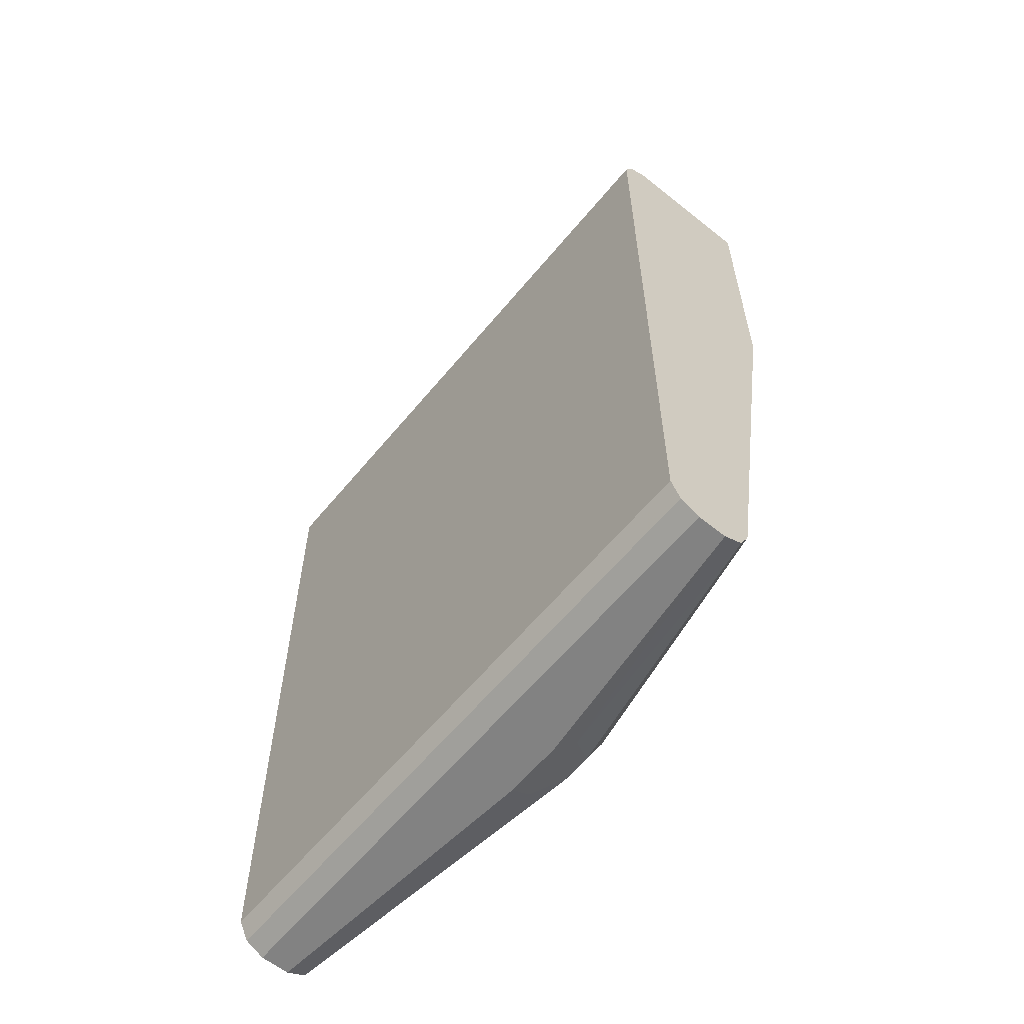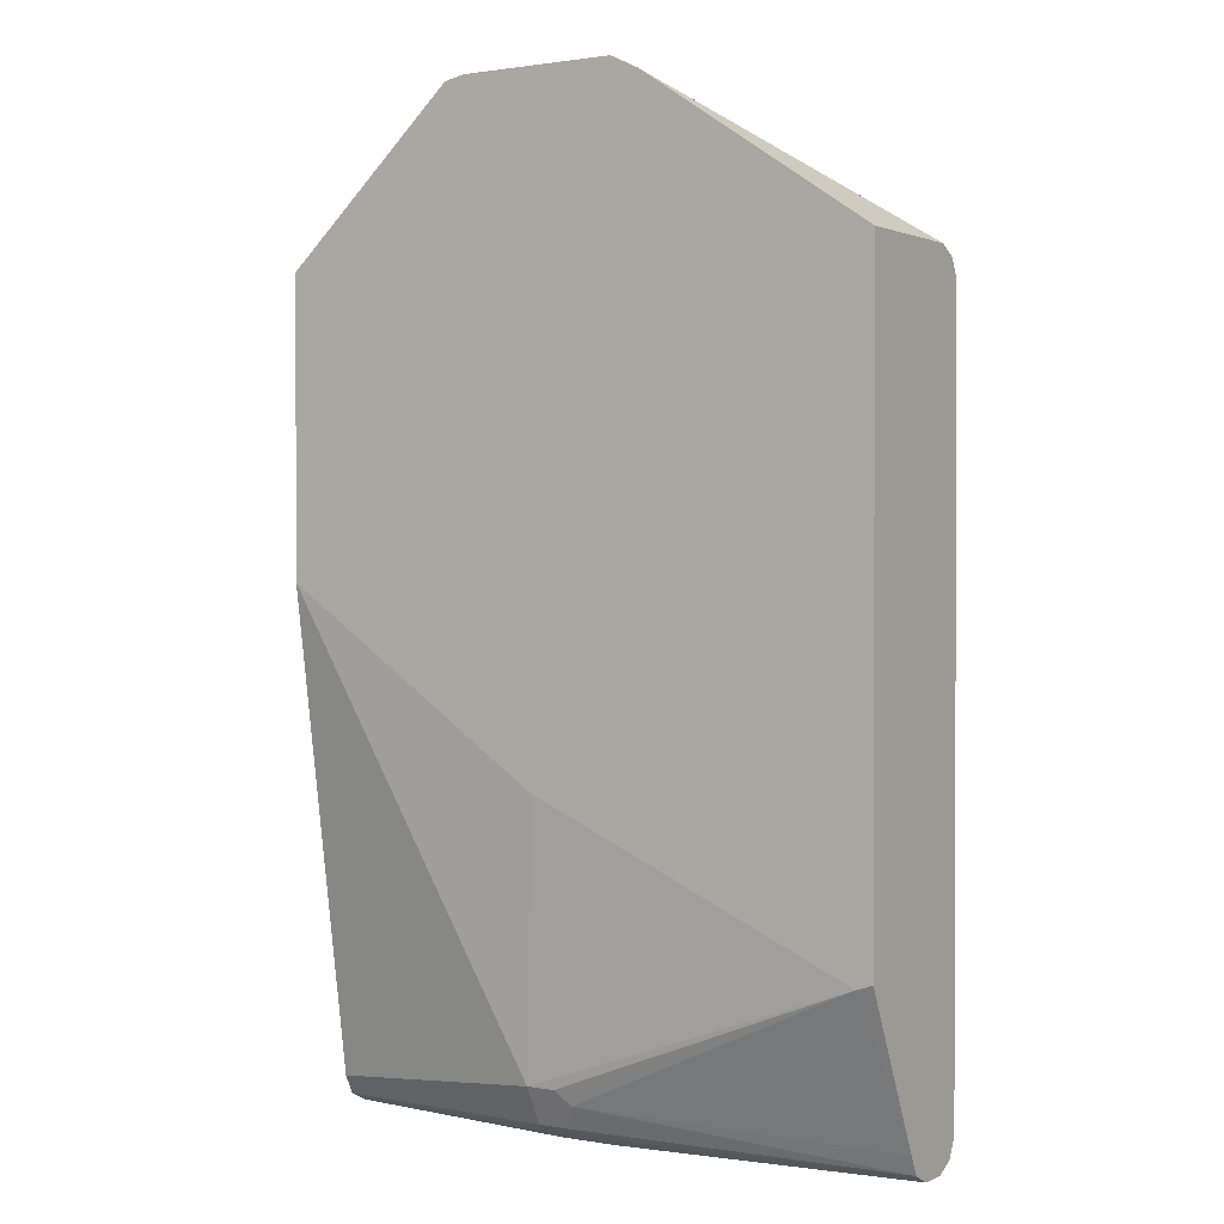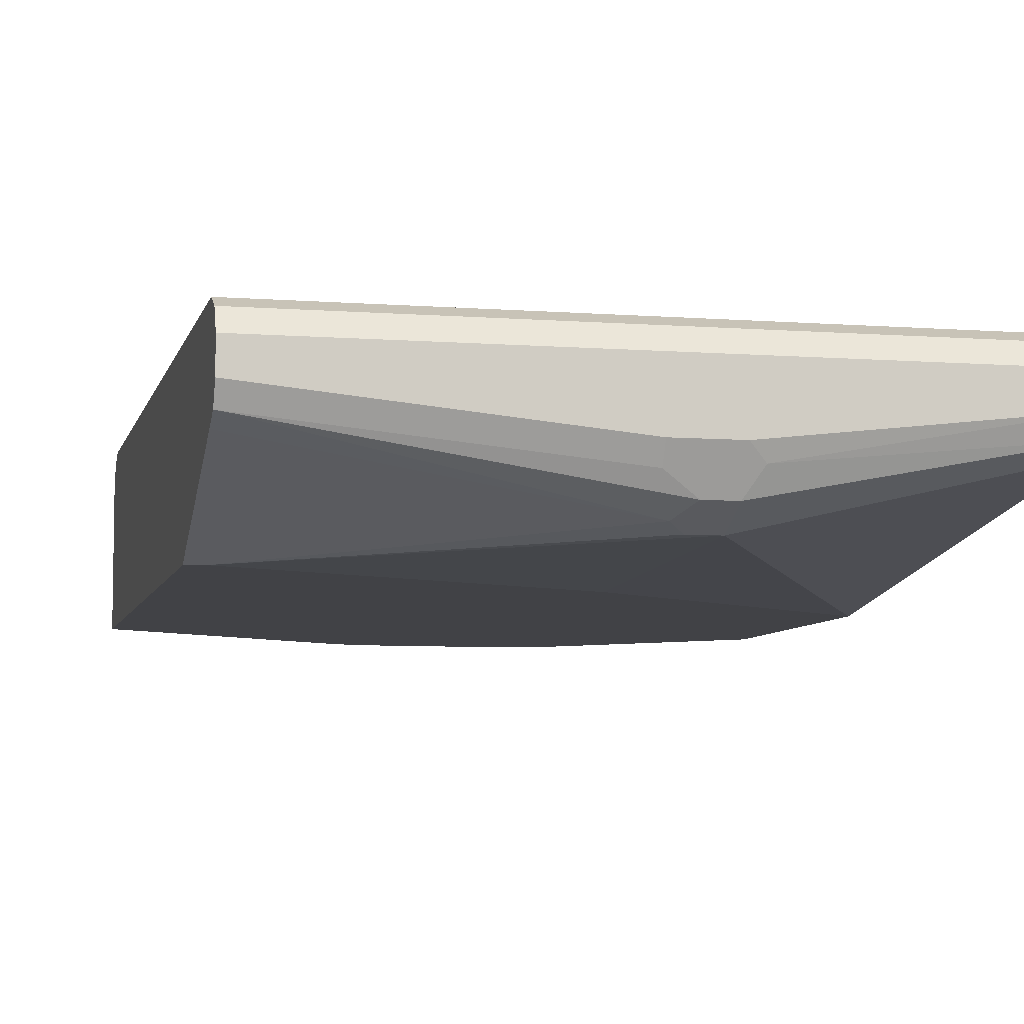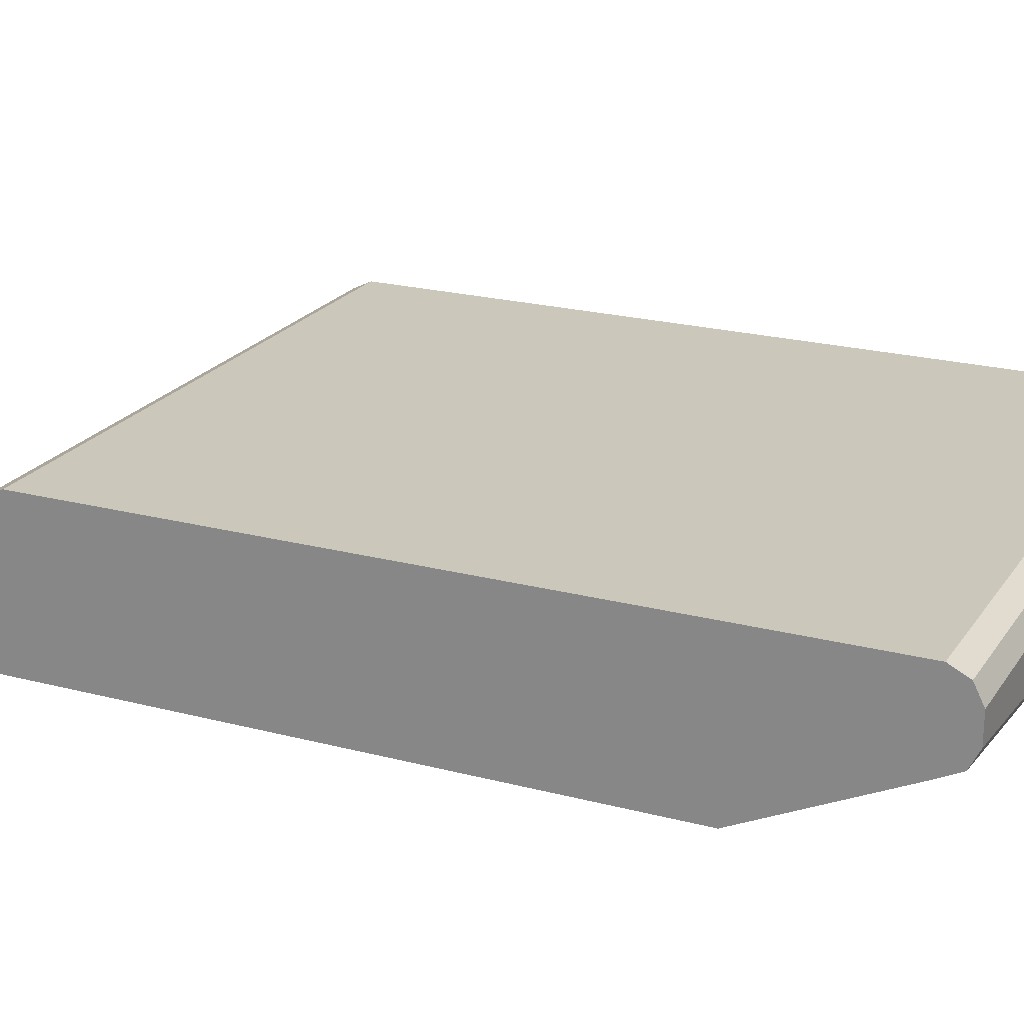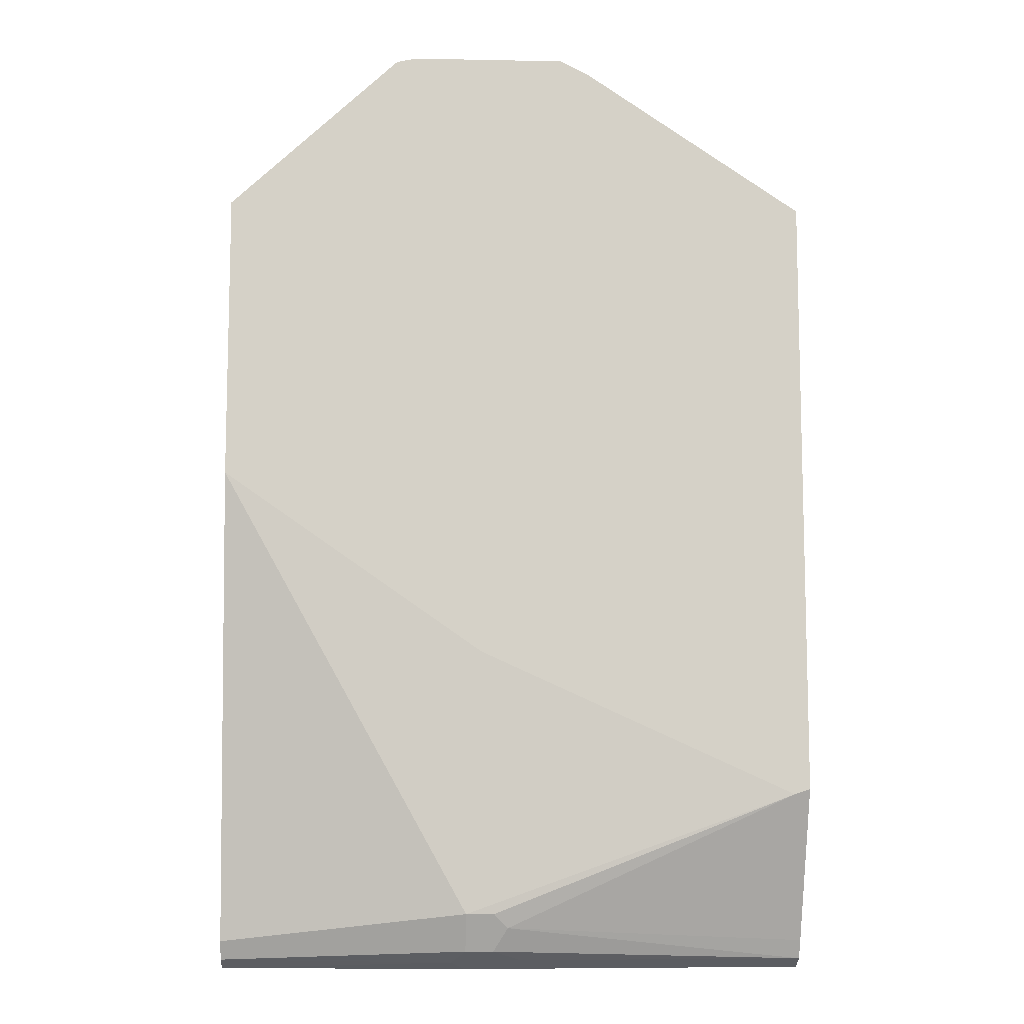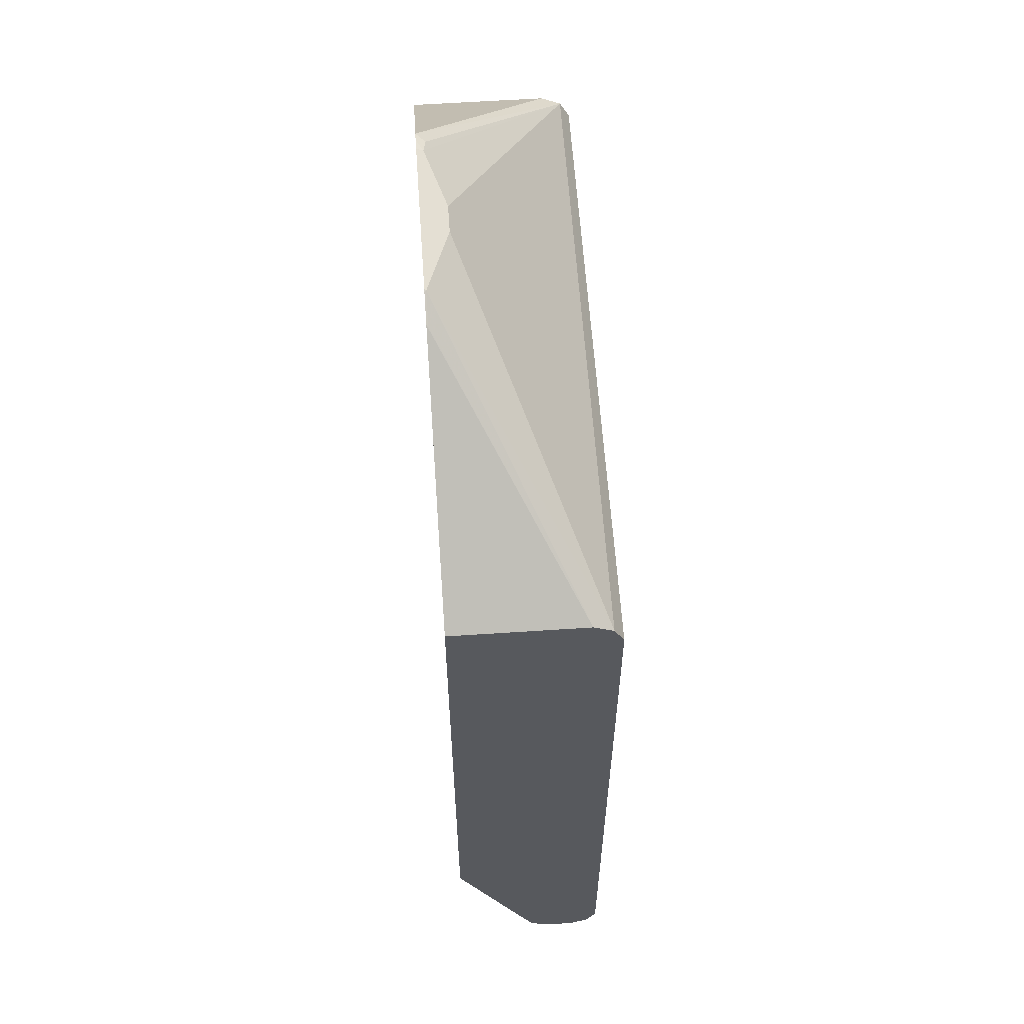
<metadata>
{"format":"obj","ext":"obj","renderer":"f3d","projection":"perspective","resolution":1024,"background":"white","views":[{"elev":-60.7,"azim":50.7,"up":"+Y"},{"elev":1.2,"azim":-147.6,"up":"+Y"},{"elev":-6.7,"azim":-12.9,"up":"+Z"},{"elev":21.7,"azim":-65.1,"up":"+Z"},{"elev":-9.7,"azim":177.1,"up":"+Y"},{"elev":60.2,"azim":-93.9,"up":"+Y"}]}
</metadata>
<code>
v 0.3849 0.2032 0.3222
v 0.2724 0.307 0.3222
v 0.3849 0.2032 0.4064
v 0.3849 0.01451 0.3222
v 0.2663 0.3085 0.3222
v 0.2586 0.3079 0.3264
v 0.2678 0.3048 0.3279
v 0.3849 0.197 0.4187
v 0.3849 -0.2955 0.3695
v 0.2216 -0.2771 0.3325
v 0.2124 -0.1051 0.3222
v 0.2586 0.31 0.3222
v 0.1663 0.3079 0.3264
v 0.2216 0.3017 0.3387
v -0.006118 0.197 0.4187
v 0.3849 0.195 0.4197
v 0.3849 -0.3079 0.3756
v 0.2216 -0.3017 0.3448
v 0.2032 -0.2771 0.3325
v 0.004101 -0.1991 0.3222
v 0.1581 0.31 0.3222
v 0.2032 0.3017 0.3387
v 0.157 0.3094 0.3233
v -0.006118 0.1847 0.4249
v -0.006118 0.2032 0.4064
v 0.3849 0.1847 0.4249
v 0.3849 -0.314 0.3879
v 0.2309 -0.3094 0.3602
v 0.2216 -0.314 0.3695
v 0.2032 -0.3017 0.3448
v 0.1939 -0.2863 0.3371
v -0.006118 -0.2955 0.3695
v -0.005046 -0.196 0.3222
v 0.156 0.3091 0.3222
v 0.1396 0.301 0.3222
v 0.1386 0.3002 0.3233
v -0.006118 -0.2955 0.4249
v -0.006118 0.2032 0.3222
v 0.3849 -0.2955 0.4249
v 0.3849 -0.314 0.4064
v 0.1848 -0.314 0.3695
v 0.1848 -0.3079 0.3572
v -0.006118 -0.3079 0.3756
v -0.006118 -0.1957 0.3222
v -0.006118 -0.3079 0.4187
v 0.3849 -0.3079 0.4187
v -0.006118 -0.314 0.4064
v -0.006118 -0.314 0.3879
f 17 28 18
f 18 28 29
f 18 29 41
f 20 31 32
f 19 30 31
f 19 31 20
f 17 27 28
f 18 41 30
f 16 24 26
f 15 25 38
f 15 45 37
f 15 47 45
f 15 48 47
f 15 43 48
f 15 32 43
f 15 44 32
f 15 38 44
f 20 32 33
f 15 23 25
f 15 37 24
f 21 34 23
f 27 48 41
f 41 43 42
f 15 24 16
f 41 48 43
f 40 45 47
f 40 46 45
f 37 46 39
f 37 45 46
f 32 44 33
f 31 43 32
f 30 43 31
f 23 34 35
f 30 42 43
f 27 29 28
f 27 41 29
f 27 47 48
f 27 40 47
f 25 35 38
f 25 36 35
f 24 39 26
f 24 37 39
f 23 36 25
f 30 41 42
f 13 15 22
f 23 35 36
f 13 21 23
f 1 21 12
f 1 34 21
f 1 35 34
f 1 38 35
f 1 44 38
f 1 33 44
f 1 20 33
f 1 11 20
f 1 9 4
f 1 12 5
f 1 17 9
f 1 40 27
f 1 46 40
f 1 39 46
f 1 26 39
f 1 16 26
f 1 8 16
f 1 3 8
f 1 2 3
f 13 23 15
f 1 27 17
f 1 5 2
f 1 4 11
f 2 6 7
f 2 5 6
f 10 19 20
f 10 30 19
f 10 18 30
f 10 17 18
f 9 17 10
f 8 22 15
f 8 14 22
f 8 15 16
f 6 21 13
f 10 20 11
f 6 8 7
f 6 12 21
f 2 8 3
f 4 9 10
f 4 10 11
f 2 7 8
f 6 13 22
f 6 22 14
f 6 14 8
f 5 12 6

</code>
